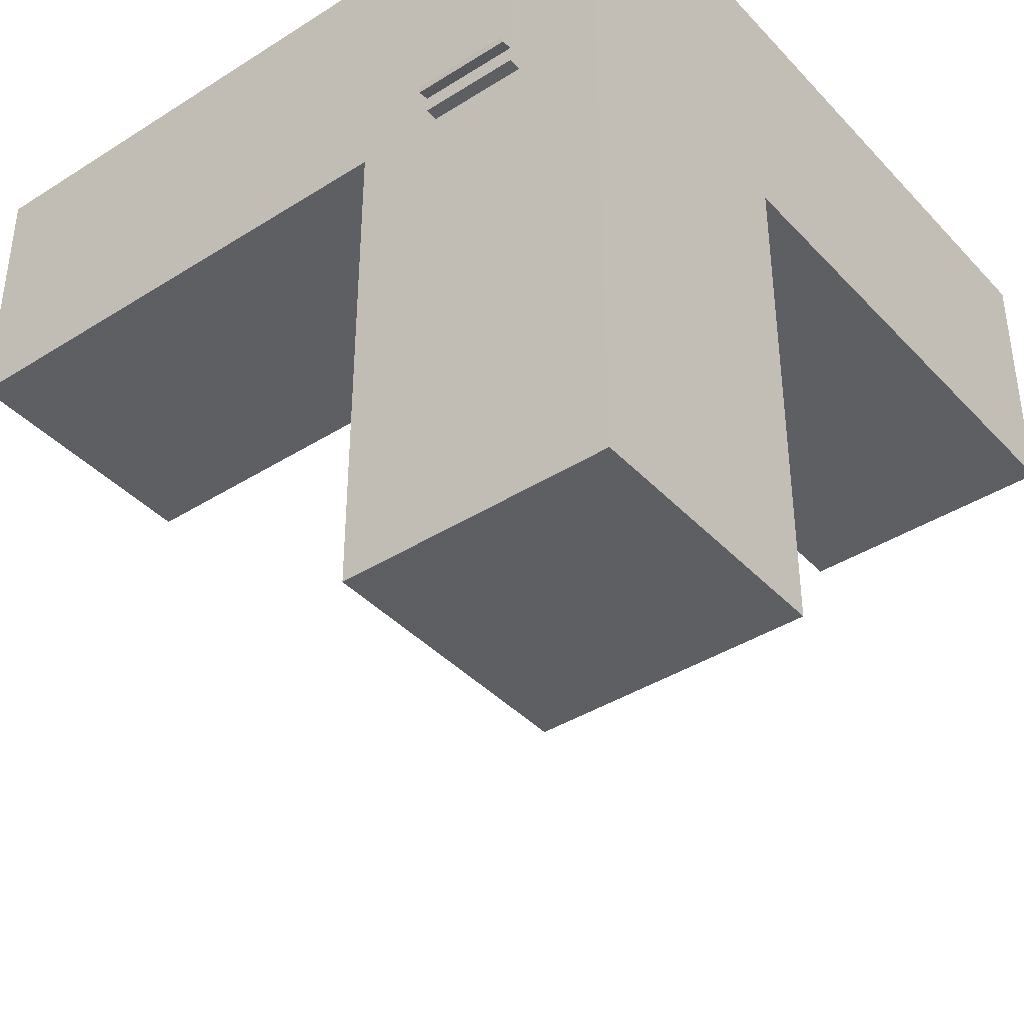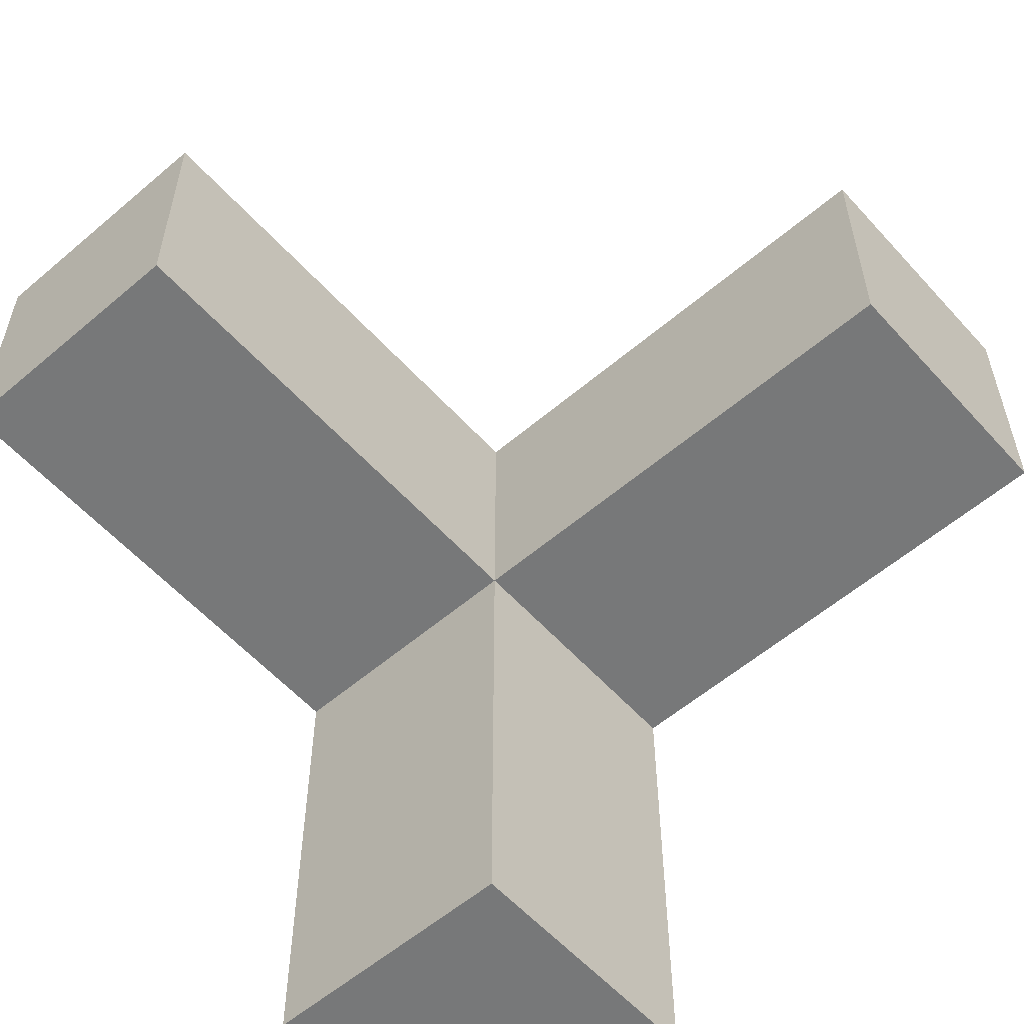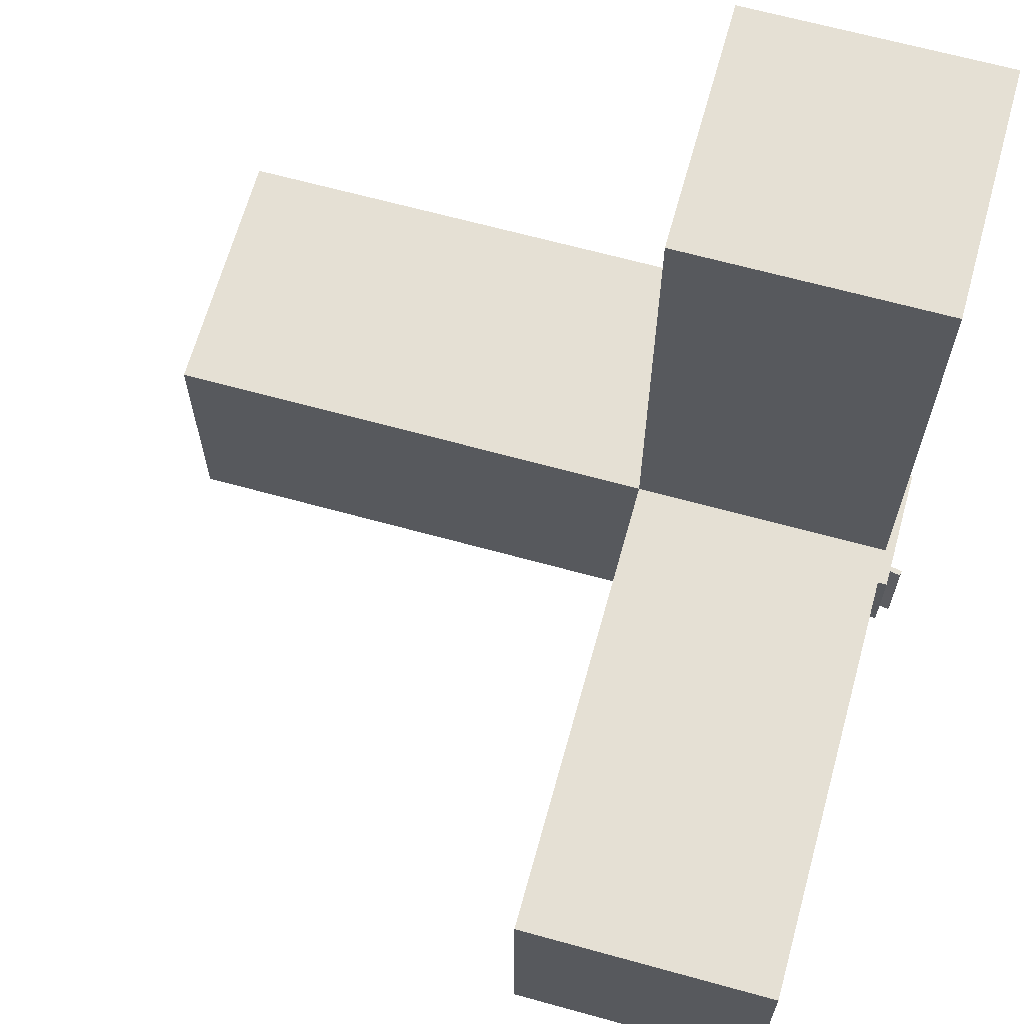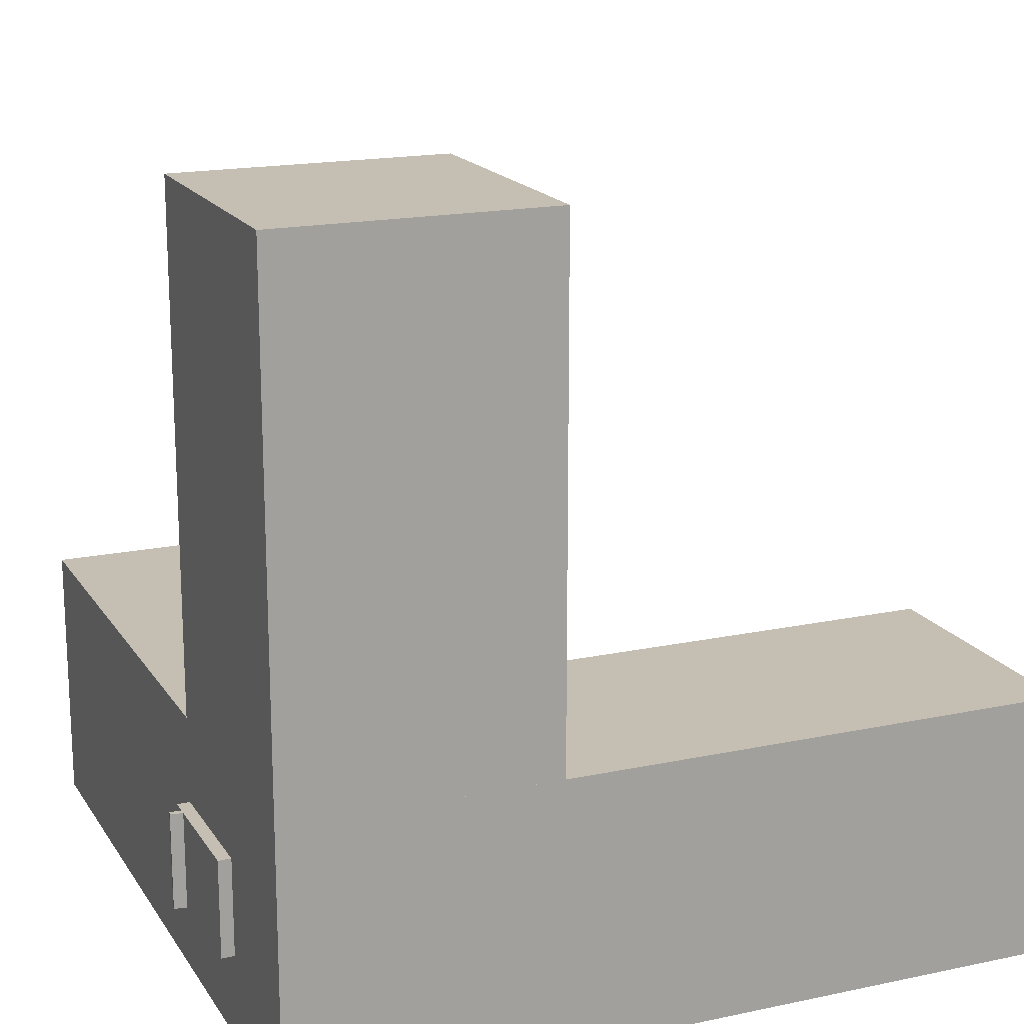
<metadata>
{"format":"obj","ext":"obj","renderer":"f3d","projection":"perspective","resolution":1024,"background":"white","views":[{"elev":-39.8,"azim":-51.9,"up":"+Z"},{"elev":-57.4,"azim":131.5,"up":"+Z"},{"elev":65.8,"azim":-164.5,"up":"+Y"},{"elev":17.6,"azim":-22.7,"up":"+Y"}]}
</metadata>
<code>
o object_1
v -114.5 33.5 -99.38
v -50.66 33.5 -86.98
v -82.66 33.5 -92.62
v -50.66 33.5 -86.98
v -114.9 33.5 -97.14
v -50.66 33.5 -86.98
v -98.66 33.5 -95.44
v -82.61 33.5 -92.9
v -98.59 33.5 -95.86
v -106.6 33.5 -97.34
v -98.55 33.5 -96.07
v -106.5 33.5 -97.58
v -82.71 33.5 -92.34
v -98.73 33.5 -95.02
v -98.77 33.5 -94.81
v -106.7 33.5 -96.36
v -106.8 33.5 -96.12
v -114.5 33.5 -99.38
v -114.9 33.5 -97.14
v -114.5 71.5 -99.38
v -114.9 71.5 -97.14
v -114.8 52.5 -97.7
v -114.8 52.5 -97.42
v -114.8 43 -97.7
v -114.8 43 -97.42
v -114.6 52.5 -98.82
v -114.5 52.5 -99.1
v -114.6 43 -98.82
v -114.5 43 -99.1
v -114.6 62 -98.82
v -114.5 62 -99.1
v -114.8 62 -97.7
v -114.8 62 -97.42
v -114.9 33.5 -97.14
v -50.66 33.5 -86.98
v -114.9 71.5 -97.14
v -50.66 71.5 -86.98
v -50.66 33.5 -86.98
v -114.5 33.5 -99.38
v -50.66 71.5 -86.98
v -114.5 71.5 -99.38
v -114.5 71.5 -99.38
v -50.66 71.5 -86.98
v -82.66 71.5 -92.62
v -50.66 71.5 -86.98
v -114.9 71.5 -97.14
v -50.66 71.5 -86.98
v -98.66 71.5 -95.44
v -82.61 71.5 -92.9
v -98.59 71.5 -95.86
v -106.6 71.5 -97.34
v -98.55 71.5 -96.07
v -106.5 71.5 -97.58
v -82.71 71.5 -92.34
v -98.73 71.5 -95.02
v -98.77 71.5 -94.81
v -106.7 71.5 -96.36
v -106.8 71.5 -96.12
f 3 7 9 8
f 9 10 12 11
f 13 14 7 3
f 15 17 16 14
f 11 12 1
f 10 1 12
f 1 10 16 5
f 2 11 1
f 2 8 11
f 9 11 8
f 7 10 9
f 7 16 10
f 15 5 17
f 16 17 5
f 8 4 3
f 13 3 4
f 6 15 13
f 5 15 6
f 13 15 14
f 16 7 14
f 26 27 29 28
f 30 31 27 26
f 33 32 22 23
f 23 22 24 25
f 28 29 18
f 27 18 29
f 27 20 18
f 28 18 19 24
f 25 24 19
f 26 28 24 22
f 23 25 19
f 22 32 30 26
f 31 30 20
f 20 27 31
f 20 30 32 21
f 23 21 33
f 32 33 21
f 19 21 23
f 35 37 36 34
f 39 41 40 38
f 44 49 50 48
f 50 52 53 51
f 54 44 48 55
f 56 55 57 58
f 52 42 53
f 51 53 42
f 42 46 57 51
f 43 42 52
f 43 52 49
f 50 49 52
f 48 50 51
f 48 51 57
f 56 58 46
f 57 46 58
f 49 44 45
f 54 45 44
f 47 54 56
f 46 47 56
f 54 55 56
f 57 55 48
o object_2
v -110 33.5 -52.5
v -110 71.5 -52.5
v -8 33.5 -52.5
v -8 71.5 -52.5
v -110 33.5 -96.38
v -50.66 33.5 -86.98
v -110 71.5 -96.38
v -50.66 71.5 -86.98
v -50.66 33.5 -86.98
v -110 33.5 -98.51
v -50.66 71.5 -86.98
v -110 71.5 -98.51
v -110 33.5 -105
v -110 71.5 -105
v -110 33.5 -98.51
v -110 71.5 -98.51
v -110 33.5 -96.38
v -110 71.5 -96.38
v -110 33.5 -52.5
v -110 71.5 -52.5
v -8 33.5 -8
v -8 33.5 -52.5
v 0 33.5 -8
v 0 33.5 -52.5
v -8 0 -97
v 0 0 -97
v -8 0 -105
v 0 0 -105
v -8 105 -97
v -8 105 -105
v 0 105 -97
v 0 105 -105
v -105 0 0
v 0 0 0
v -97 0 -8
v 0 0 -8
v -105 0 0
v -97 0 -8
v -105 105 0
v -97 105 -8
v 0 0 0
v -105 0 0
v 0 105 0
v -105 105 0
v 0 33.5 0
v 0 71.5 0
v -105 105 0
v 0 105 0
v -97 105 -8
v 0 105 -8
v 0 0 0
v 200 0 0
v 0 0 -105
v 200 0 -105
v 0 0 -97
v 0 0 -8
v 0 0 -105
v 200 0 -105
v 0 105 -105
v 200 105 -105
v 0 33.5 -105
v 0 71.5 -105
v 200 0 -105
v 200 0 0
v 200 105 -105
v 200 105 0
v 200 0 0
v 0 0 0
v 200 105 0
v 0 105 0
v 0 71.5 0
v 0 33.5 0
v 0 105 0
v 200 105 0
v 0 105 -105
v 200 105 -105
v 0 105 -97
v 0 105 -8
v 0 0 -8
v 0 0 -97
v 0 33.5 -8
v 0 33.5 -97
v 0 33.5 -52.5
v -8 0 -97
v -8 33.5 -97
v 0 0 -97
v 0 33.5 -97
v -8 71.5 -97
v -8 105 -97
v 0 71.5 -97
v 0 105 -97
v 0 0 -105
v 0 105 -105
v -8 0 -105
v -8 105 -105
v -8 33.5 -105
v -8 71.5 -105
v 0 71.5 -105
v 0 33.5 -105
v -97 0 -8
v 0 0 -8
v -97 105 -8
v 0 105 -8
v 0 71.5 -8
v -8 71.5 -8
v -8 33.5 -8
v 0 33.5 -8
v 0 71.5 -8
v 0 71.5 -97
v 0 105 -8
v 0 105 -97
v 0 71.5 -52.5
v -8 33.5 -105
v -8 71.5 -105
v -110 33.5 -105
v -110 71.5 -105
v -110 33.5 -52.5
v 0 33.5 -52.5
v -110 33.5 -105
v -8 33.5 -52.5
v 0 33.5 -97
v -110 33.5 -98.51
v -50.66 33.5 -86.98
v -110 33.5 -96.38
v -8 33.5 -97
v -8 33.5 -105
v -110 71.5 -52.5
v -110 71.5 -105
v 0 71.5 -52.5
v -8 71.5 -52.5
v 0 71.5 -97
v -110 71.5 -98.51
v -50.66 71.5 -86.98
v -110 71.5 -96.38
v -8 71.5 -97
v -8 71.5 -105
v -8 71.5 -8
v -8 71.5 -52.5
v 0 71.5 -8
v 0 71.5 -52.5
v -8 33.5 -52.5
v -8 71.5 -52.5
v -8 33.5 -8
v -8 71.5 -8
v -8 71.5 -105
v -8 105 -105
v -8 71.5 -97
v -8 105 -97
v -8 0 -105
v -8 33.5 -105
v -8 0 -97
v -8 33.5 -97
f 60 59 61 62
f 64 63 65 66
f 68 67 69 70
f 72 71 73 74
f 76 75 77 78
f 81 79 80 82
f 84 83 85 86
f 88 87 89 90
f 92 91 93 94
f 96 95 97 98
f 100 99 103
f 104 100 103
f 102 104 101
f 100 104 102
f 106 108 107 105
f 110 109 114
f 114 113 112 110
f 112 113 111
f 116 115 119
f 120 116 119
f 118 120 117
f 116 120 118
f 122 121 123 124
f 126 125 130
f 125 127 129 130
f 128 129 127
f 132 136 131
f 136 132 134 135
f 134 133 135
f 141 138 137
f 137 139 141
f 138 141 140
f 143 142 144 145
f 147 146 148 149
f 157 150 152 154
f 151 156 155 153
f 156 157 154 155
f 159 158 164
f 158 160 163 164
f 164 165 159
f 161 163 160
f 163 161 162
f 168 170 166
f 167 170 169
f 168 169 170
f 172 171 173 174
f 181 175 182
f 183 176 178
f 175 181 178
f 181 183 178
f 181 177 184
f 184 183 181
f 176 183 179
f 177 181 180
f 192 185 191
f 188 191 185
f 191 186 190
f 186 191 194
f 193 188 187
f 187 189 193
f 191 193 194
f 191 188 193
f 196 195 197 198
f 200 199 201 202
f 204 203 205 206
f 208 207 209 210
o object_3
v 0 0 -300
v 0 105 -300
v 0 105 -105
v 0 0 -105
v 0 0 -300
v 0 105 -300
v -105 0 -300
v -105 105 -300
v -105 0 -300
v -105 105 -300
v -105 0 0
v -105 105 0
v -105 71.5 -52.5
v -105 33.5 -52.5
v -105 33.5 -105
v -105 71.5 -105
v -105 33.5 -95.58
v -105 33.5 -97.54
v -105 71.5 -97.54
v -105 71.5 -95.58
v -105 105 -105
v -105 33.5 -52.5
v -8 33.5 -52.5
v -8 71.5 -52.5
v -105 71.5 -52.5
v -63.04 71.5 -52.5
v -41.96 71.5 -52.5
v -8 33.5 -8
v -8 33.5 -52.5
v 0 33.5 -8
v 0 33.5 -52.5
v -105 0 0
v -97 0 -8
v -105 105 0
v -97 105 -8
v -8 0 -97
v -8 33.5 -97
v 0 0 -97
v 0 33.5 -97
v -8 71.5 -97
v -8 105 -97
v 0 71.5 -97
v 0 105 -97
v 0 0 -105
v 0 105 -105
v -8 0 -105
v -8 105 -105
v -8 33.5 -105
v -8 71.5 -105
v -97 0 -8
v 0 0 -8
v -97 105 -8
v 0 105 -8
v -8 71.5 -8
v -8 33.5 -8
v 0 33.5 -8
v 0 71.5 -8
v -8 33.5 -105
v -8 71.5 -105
v -105 33.5 -105
v -105 71.5 -105
v 0 33.5 -52.5
v -50.66 33.5 -86.98
v -105 33.5 -97.54
v -8 33.5 -97
v 0 33.5 -97
v -8 33.5 -105
v -8 33.5 -52.5
v -105 33.5 -105
v -105 33.5 -52.5
v -105 33.5 -95.58
v -8 71.5 -8
v -8 71.5 -52.5
v 0 71.5 -8
v 0 71.5 -52.5
v -8 33.5 -52.5
v -8 71.5 -52.5
v -8 33.5 -8
v -8 71.5 -8
v -8 71.5 -105
v -8 105 -105
v -8 71.5 -97
v -8 105 -97
v -8 0 -105
v -8 33.5 -105
v -8 0 -97
v -8 33.5 -97
v 0 71.5 -8
v 0 105 -8
v 0 71.5 -97
v 0 71.5 -52.5
v 0 105 -97
v 0 0 -8
v 0 33.5 -8
v 0 0 -97
v 0 33.5 -97
v 0 33.5 -52.5
v -105 0 0
v -105 0 -300
v 0 0 -300
v -97 0 -8
v -8 0 -97
v 0 0 -97
v 0 0 -105
v -8 0 -105
v 0 0 -8
v -105 105 0
v -105 105 -300
v 0 105 -300
v -97 105 -8
v 0 105 -97
v -8 105 -97
v -8 105 -105
v 0 105 -105
v 0 105 -8
v -63.04 105 -52.49
v -72.5 105 -97
v -32.5 105 -97
v -41.96 105 -52.49
v -105 105 -105
v -32.5 105 -97
v -72.5 105 -97
v -32.5 71.5 -97
v -72.5 71.5 -97
v -72.5 105 -97
v -63.04 105 -52.49
v -72.5 71.5 -97
v -63.04 71.5 -52.5
v -71.22 71.5 -90.97
v -67.77 88.25 -74.75
v -70.14 88.25 -85.87
v -71.06 71.5 -90.21
v -70.14 79.88 -85.87
v -71.32 88.25 -91.44
v -71.32 79.88 -91.44
v -70.14 75.69 -85.87
v -70.73 79.88 -88.66
v -71.32 75.69 -91.44
v -70.73 75.69 -88.66
v -67.77 79.88 -74.75
v -68.95 88.25 -80.31
v -68.95 79.88 -80.31
v -70.73 73.59 -88.66
v -71.02 75.69 -90.05
v -71.32 73.59 -91.44
v -71.02 73.59 -90.05
v -71.91 79.88 -94.22
v -71.91 75.69 -94.22
v -63.04 105 -52.49
v -41.96 105 -52.49
v -63.04 71.5 -52.5
v -41.96 71.5 -52.5
v -41.96 105 -52.49
v -32.5 105 -97
v -41.96 71.5 -52.5
v -32.5 71.5 -97
v -105 71.5 -52.5
v -63.04 71.5 -52.5
v -105 71.5 -95.58
v -71.06 71.5 -90.21
v -105 71.5 -105
v 0 71.5 -52.5
v 0 71.5 -97
v -8 71.5 -97
v -8 71.5 -105
v -8 71.5 -52.5
v -105 71.5 -97.54
v -71.22 71.5 -90.97
v -72.5 71.5 -97
v -32.5 71.5 -97
v -41.96 71.5 -52.5
v -105 33.5 -97.54
v -50.66 33.5 -86.98
v -77.91 33.5 -91.78
v -50.66 33.5 -86.98
v -50.66 33.5 -86.98
v -105 33.5 -95.58
v -91.54 33.5 -94.19
v -77.87 33.5 -92.02
v -91.48 33.5 -94.54
v -98.28 33.5 -95.8
v -91.45 33.5 -94.72
v -98.24 33.5 -96.01
v -77.95 33.5 -91.54
v -91.6 33.5 -93.83
v -91.63 33.5 -93.65
v -98.43 33.5 -94.97
v -98.46 33.5 -94.76
v -105 71.5 -97.54
v -71.06 71.5 -90.21
v -105 71.5 -95.58
v -71.22 71.5 -90.97
v -79.54 71.5 -92.07
v -75.27 71.5 -91.32
v -79.58 71.5 -91.82
v -75.3 71.5 -91.1
v -73.16 71.5 -90.74
v -75.32 71.5 -90.99
v -73.18 71.5 -90.64
v -79.49 71.5 -92.32
v -75.23 71.5 -91.53
v -73.09 71.5 -91.13
v -75.21 71.5 -91.64
v -73.08 71.5 -91.23
v -96.62 71.5 -95.08
v -100.9 71.5 -95.83
v -96.55 71.5 -95.48
v -100.8 71.5 -96.27
v -96.69 71.5 -94.68
v -101 71.5 -95.4
f 213 214 211 212
f 216 215 217 218
f 228 225 221
f 219 221 225
f 226 219 225
f 231 220 226
f 219 226 220
f 226 229 231
f 224 227 221
f 228 221 227
f 221 222 223 224
f 230 223 231
f 223 222 231
f 229 230 231
f 235 236 232
f 232 236 237 233
f 234 233 237
f 240 241 239 238
f 243 245 244 242
f 247 249 248 246
f 251 253 252 250
f 255 259 258 254
f 256 254 258
f 255 257 259
f 261 265 260
f 260 265 264 262
f 265 261 266
f 263 262 264
f 264 267 263
f 269 271 270 268
f 273 281 280
f 275 278 272
f 280 278 273
f 273 278 275
f 273 277 279
f 277 273 275
f 272 276 275
f 279 274 273
f 283 285 284 282
f 287 289 288 286
f 291 293 292 290
f 295 297 296 294
f 301 299 298
f 302 301 300
f 299 301 302
f 307 304 303
f 306 307 305
f 303 305 307
f 309 311 308
f 316 312 313
f 312 316 311
f 312 311 315
f 309 315 311
f 314 315 310
f 309 310 315
f 320 330 317
f 320 325 329 326
f 326 327 320
f 327 318 330
f 328 318 327
f 320 327 330
f 322 328 329
f 325 322 329
f 321 322 325
f 328 322 323
f 323 324 319
f 328 323 319
f 318 328 319
f 332 334 333 331
f 350 352 351 340
f 352 343 341 351
f 346 349 347 343
f 354 347 349
f 345 354 348
f 347 354 345
f 353 356 354 349
f 356 355 348 354
f 347 341 343
f 344 347 345
f 341 347 344
f 348 358 357 345
f 341 344 335
f 357 335 344
f 357 344 345
f 357 337 335
f 351 341 335
f 336 340 335
f 351 335 340
f 340 336 338
f 346 343 352
f 346 352 350
f 350 340 338
f 355 358 348
f 339 337 355
f 358 355 337
f 337 357 358
f 356 342 339 355
f 353 349 346
f 342 350 338
f 356 353 342
f 353 346 342
f 346 350 342
f 360 362 361 359
f 364 366 365 363
f 370 367 369
f 367 370 368
f 371 379 377
f 378 377 379
f 375 380 379 371
f 374 376 381 380
f 372 376 374
f 372 374 373
f 380 375 374
f 384 389 390 388
f 390 392 393 391
f 394 384 388 395
f 396 395 397 398
f 392 382 393
f 391 393 382
f 388 391 397
f 383 382 392
f 383 392 389
f 390 389 392
f 388 390 391
f 397 391 382
f 397 387 398
f 387 397 382
f 387 396 398
f 389 384 385
f 394 385 384
f 386 394 396
f 387 386 396
f 394 395 396
f 397 395 388
f 415 416 418 417
f 419 420 416 415
f 409 408 406 407
f 406 405 403 404
f 412 411 413 414
f 404 403 410 411
f 417 418 399
f 416 399 418
f 410 403 415 417
f 416 401 399
f 413 417 399
f 414 413 402
f 413 399 402
f 412 414 402
f 413 411 410
f 411 412 404
f 413 410 417
f 400 412 402
f 403 405 419 415
f 408 419 405
f 420 419 401
f 401 419 408
f 401 416 420
f 407 406 404
f 412 407 404
f 409 400 408
f 401 408 400
f 407 400 409
f 408 405 406
f 412 400 407
o object_4
v -32.5 105 -97
v -72.5 105 -97
v -32.5 71.5 -97
v -72.5 71.5 -97
v -72.5 105 -97
v -63.04 105 -52.49
v -72.5 71.5 -97
v -63.04 71.5 -52.49
v -63.04 105 -52.49
v -41.96 105 -52.49
v -63.04 71.5 -52.49
v -41.96 71.5 -52.49
v -41.96 105 -52.49
v -32.5 105 -97
v -41.96 71.5 -52.49
v -32.5 71.5 -97
v -32.5 71.5 -97
v -41.96 71.5 -52.49
v -72.5 71.5 -97
v -63.04 71.5 -52.49
v -105 105 0
v -105 305 0
v 0 105 0
v 0 305 0
v 0 105 0
v 0 305 0
v 0 105 -105
v 0 305 -105
v 0 105 -105
v 0 305 -105
v -105 105 -105
v -105 305 -105
v -105 105 -105
v -105 305 -105
v -105 105 0
v -105 305 0
v -105 105 0
v 0 105 0
v -105 105 -105
v 0 105 -105
v -32.5 105 -97
v -72.5 105 -97
v -63.04 105 -52.49
v -41.96 105 -52.49
v -105 305 0
v -105 305 -105
v 0 305 0
v 0 305 -105
f 422 421 423 424
f 426 425 427 428
f 430 429 431 432
f 434 433 435 436
f 438 440 439 437
f 442 441 443 444
f 446 445 447 448
f 450 449 451 452
f 454 453 455 456
f 464 457 463
f 459 463 457
f 460 458 464
f 457 464 458
f 459 460 461 462
f 463 459 462
f 464 461 460
f 466 465 467 468

</code>
